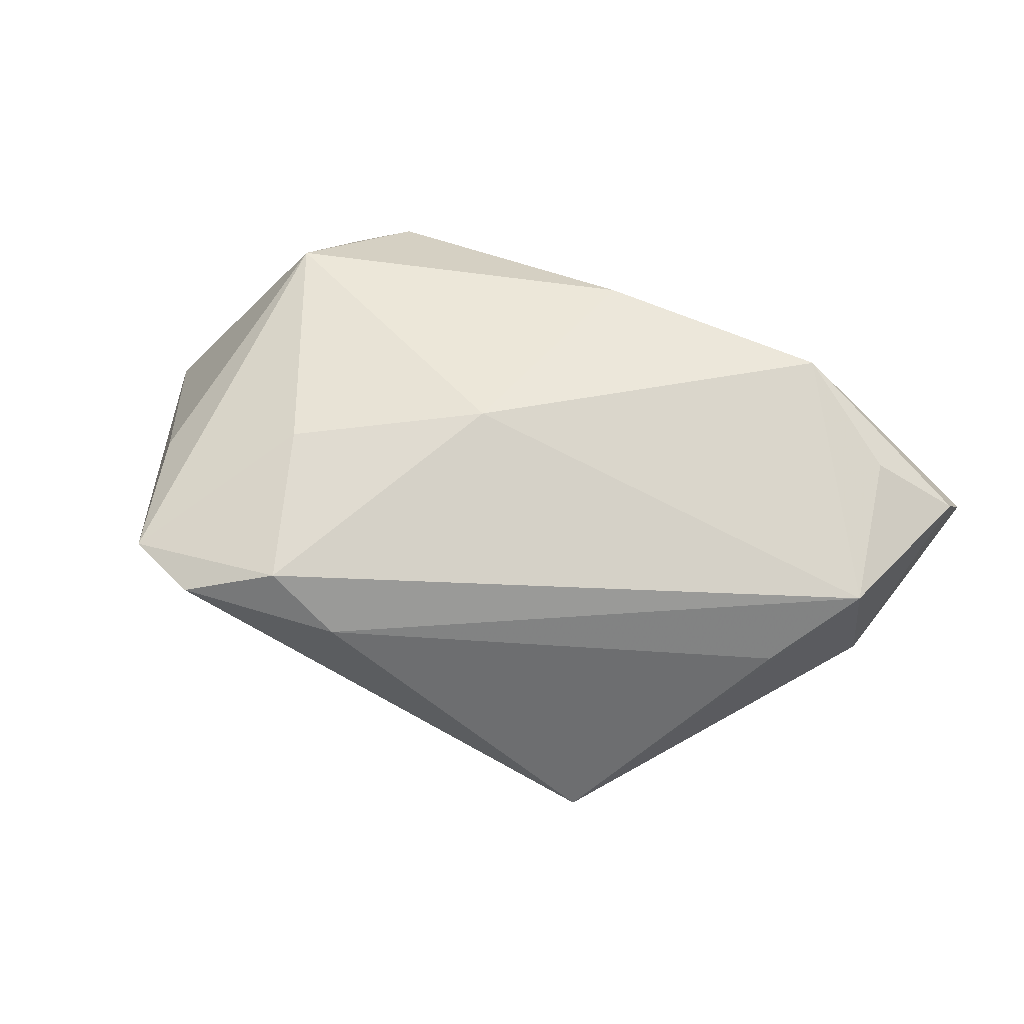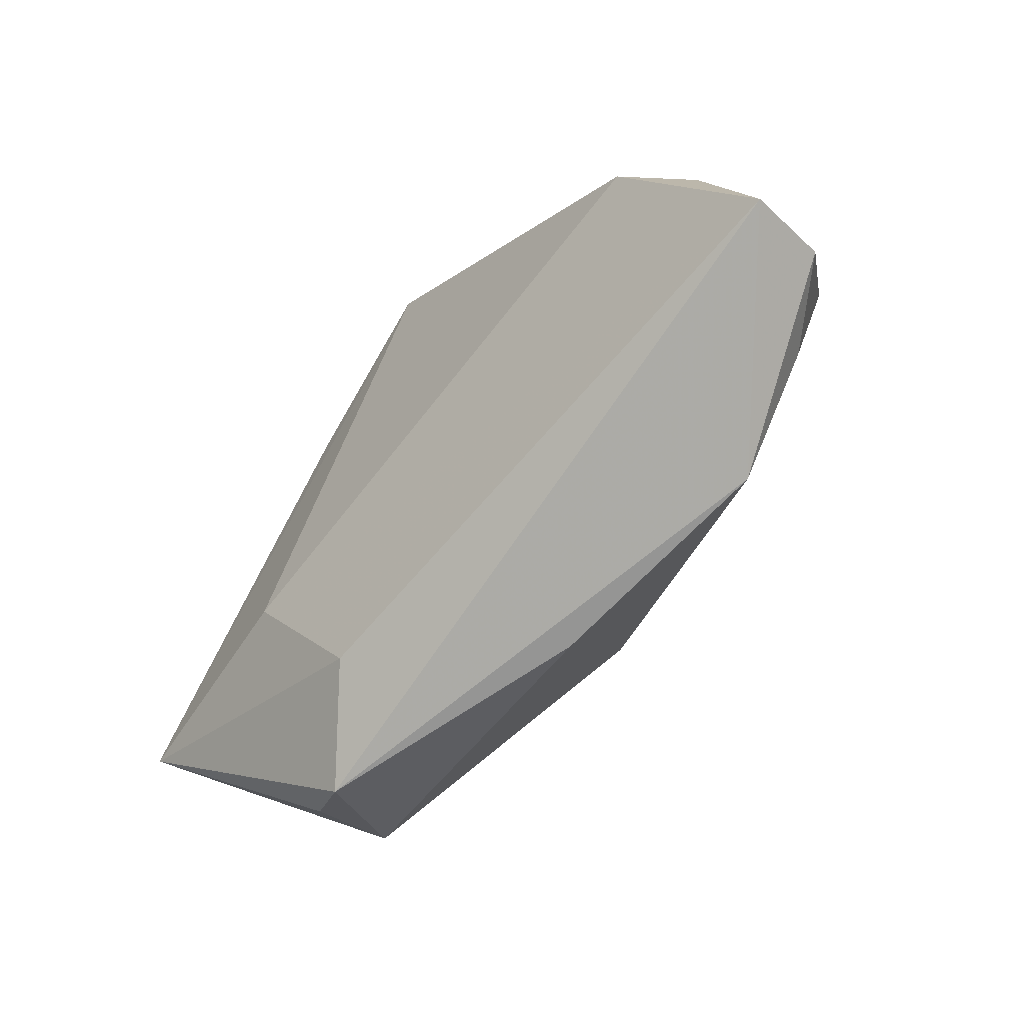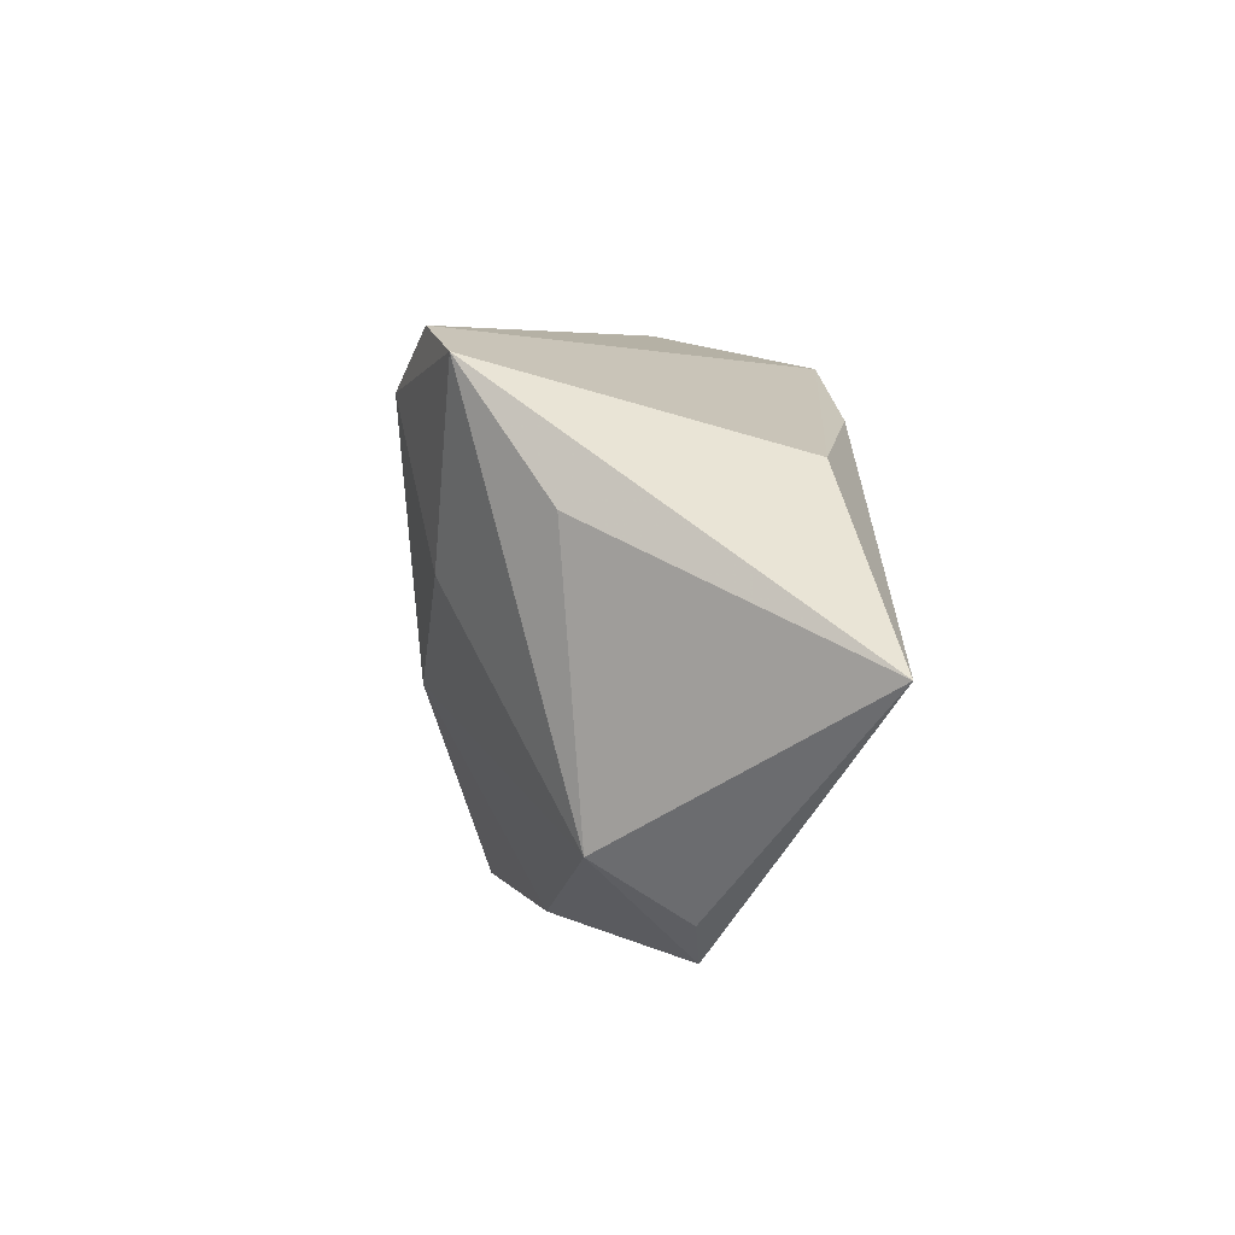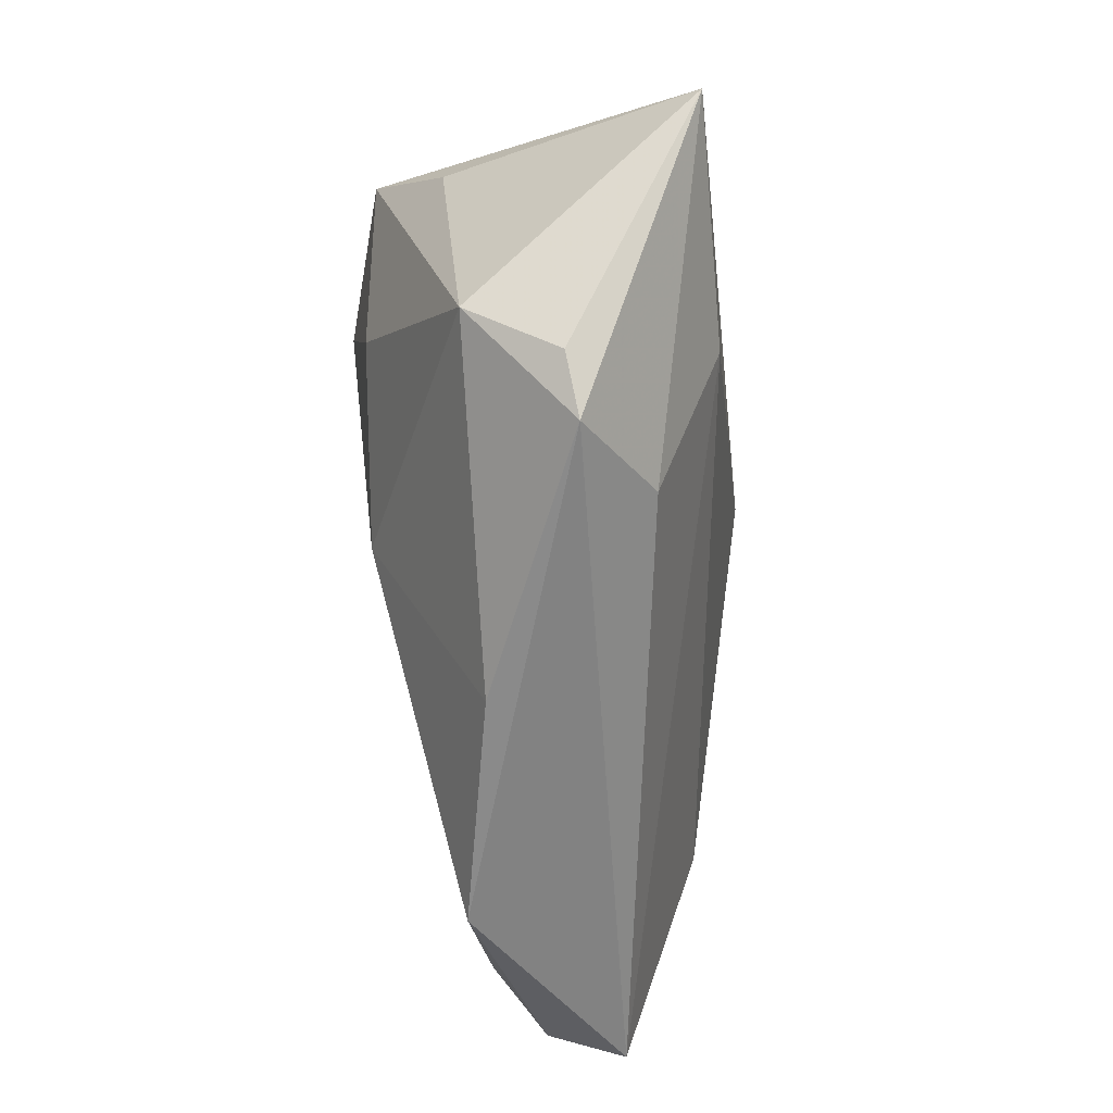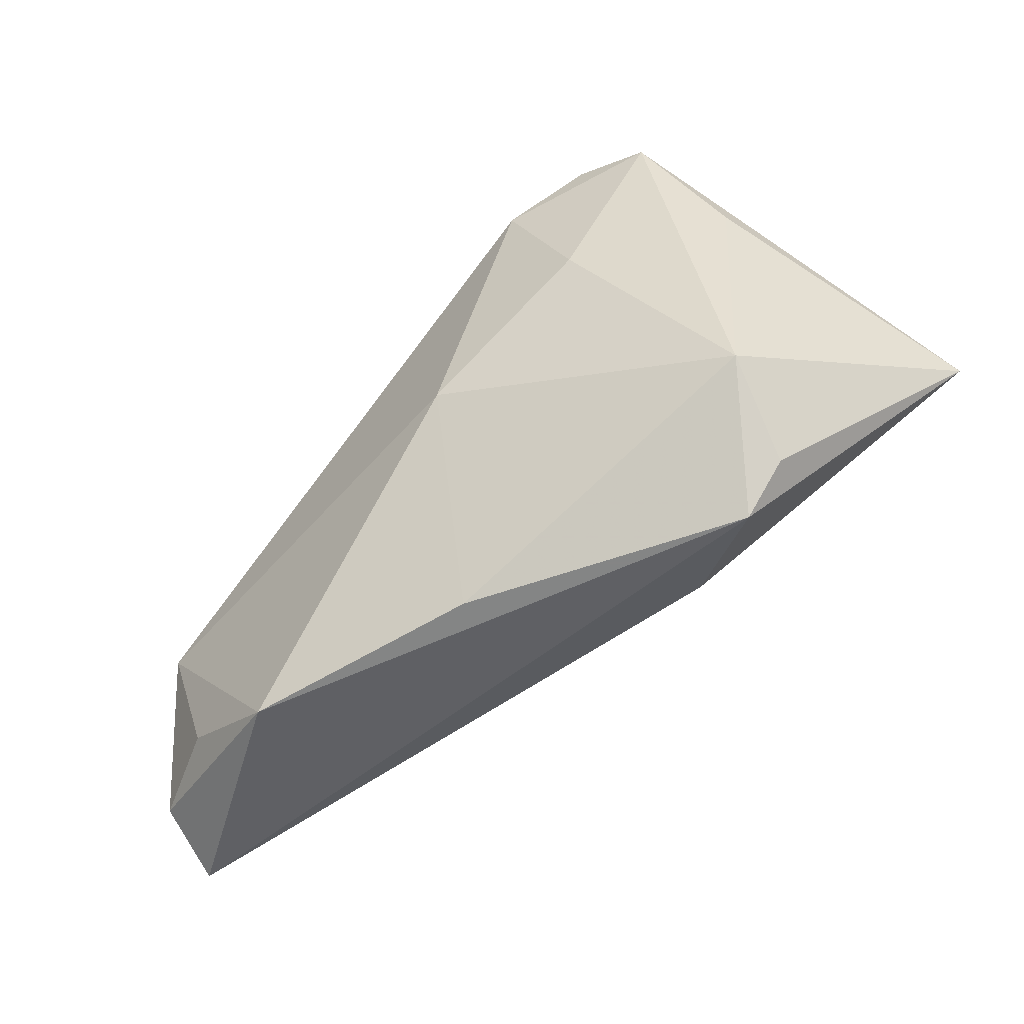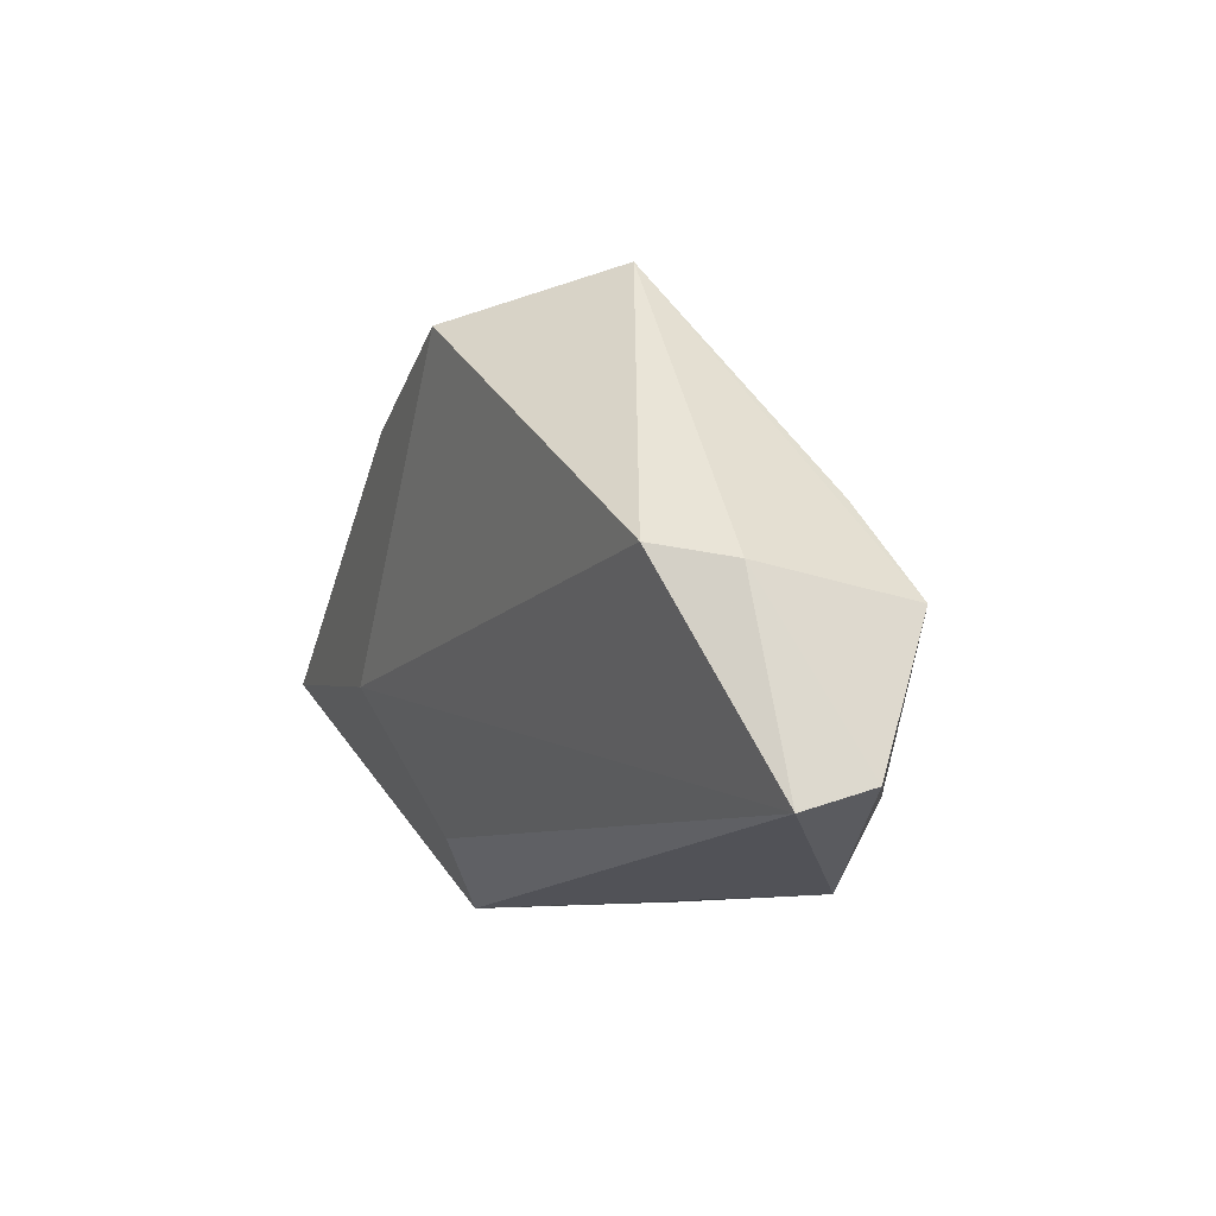
<metadata>
{"format":"obj","ext":"obj","renderer":"f3d","projection":"perspective","resolution":1024,"background":"white","views":[{"elev":80.0,"azim":-155.5,"up":"+Z"},{"elev":-67.4,"azim":-120.9,"up":"+Y"},{"elev":2.6,"azim":87.3,"up":"+Y"},{"elev":-63.4,"azim":97.4,"up":"+Y"},{"elev":-61.6,"azim":43.7,"up":"+Y"},{"elev":-8.8,"azim":-108.5,"up":"+Y"}]}
</metadata>
<code>
v -0.05402 -0.003025 -0.00348
v 0.03087 0.03039 0.02085
v 0.02706 0.005697 0.02012
v 0.01707 -0.02551 -0.01341
v 0.02518 -0.006789 -0.02231
v -0.03187 -0.03333 0.01485
v 0.03587 0.01735 -0.01822
v -0.04577 -0.02426 0.01402
v -0.0572 -0.0243 0.008709
v -0.02679 0.0335 -0.004961
v 0.03628 -0.02842 -0.005445
v 0.03969 0.02728 0.01832
v 0.0113 0.02737 0.01967
v -0.01226 0.02867 -0.02324
v -0.04888 -0.001025 -0.01205
v 0.02999 -0.03333 -0.00625
v 0.00528 -0.006813 0.02209
v -0.04263 0.005812 0.01231
v 0.01087 0.02181 -0.02346
v -0.04986 -0.005668 0.01742
v 0.04452 0.01226 0.008216
v 0.02068 0.02421 0.02429
v 0.03971 -0.02105 0.00561
v 0.05533 -0.00304 -0.02346
v -0.05955 -0.02716 -0.0009959
v -0.002517 -0.03333 0.008449
f 10 2 14
f 13 2 10
f 25 16 6
f 5 14 24
f 10 14 15
f 15 5 25
f 14 5 15
f 18 10 20
f 20 13 18
f 18 13 10
f 24 23 11
f 11 16 24
f 23 16 11
f 25 6 9
f 26 16 23
f 26 6 16
f 20 6 17
f 17 26 23
f 6 26 17
f 21 23 24
f 24 12 21
f 21 12 23
f 24 14 19
f 7 14 2
f 2 12 7
f 7 19 14
f 7 12 24
f 24 19 7
f 24 16 4
f 4 5 24
f 4 16 25
f 25 5 4
f 1 15 25
f 25 9 1
f 1 9 20
f 20 10 1
f 10 15 1
f 8 6 20
f 20 9 8
f 8 9 6
f 22 13 20
f 20 17 22
f 2 13 22
f 22 12 2
f 12 22 3
f 3 22 17
f 23 12 3
f 3 17 23

</code>
